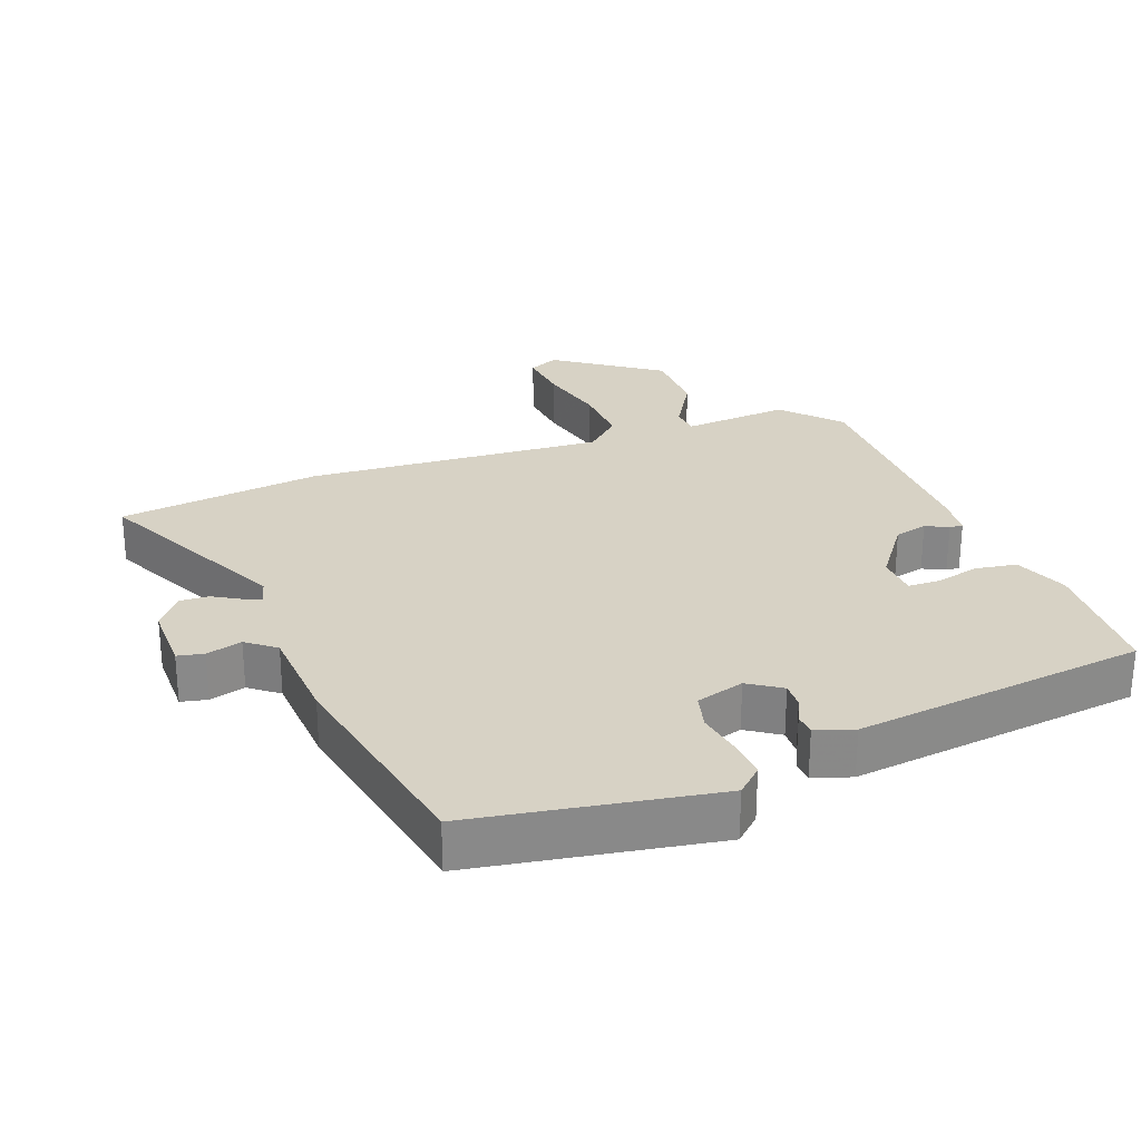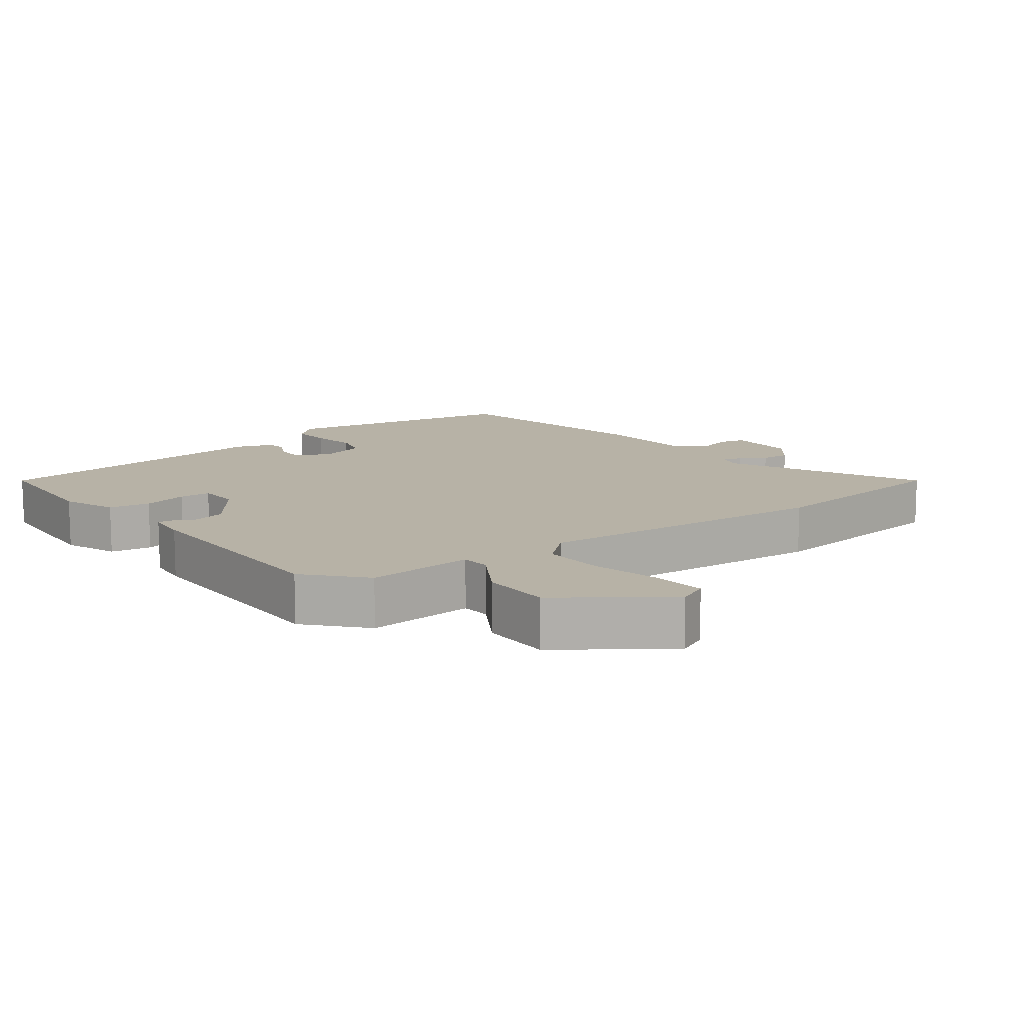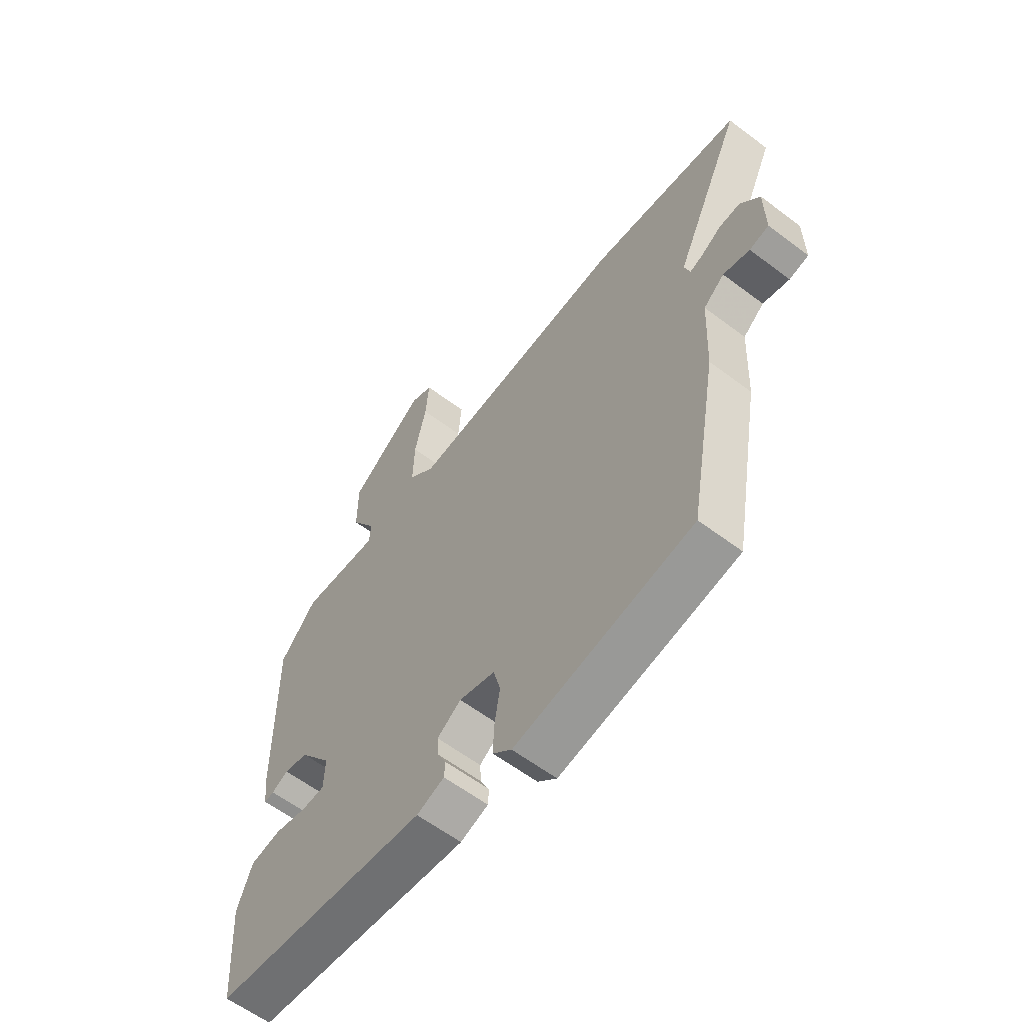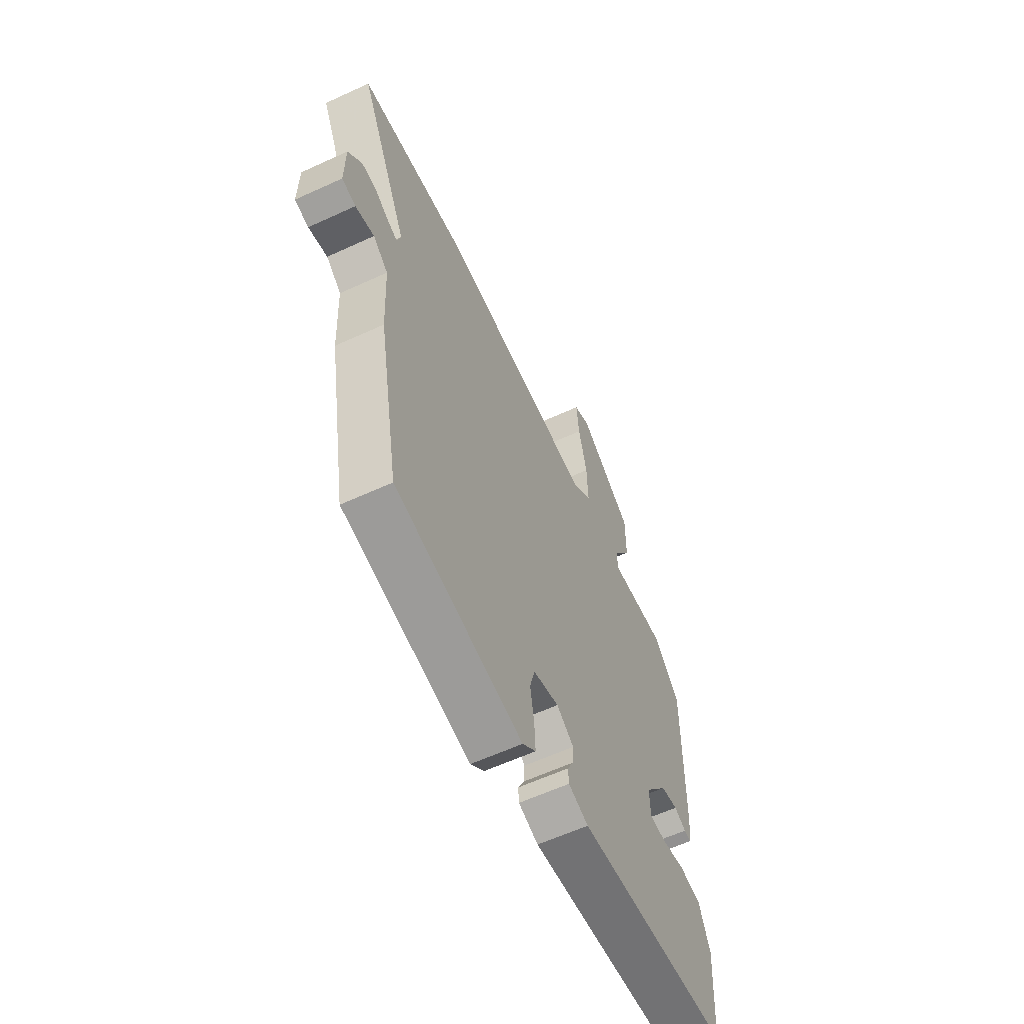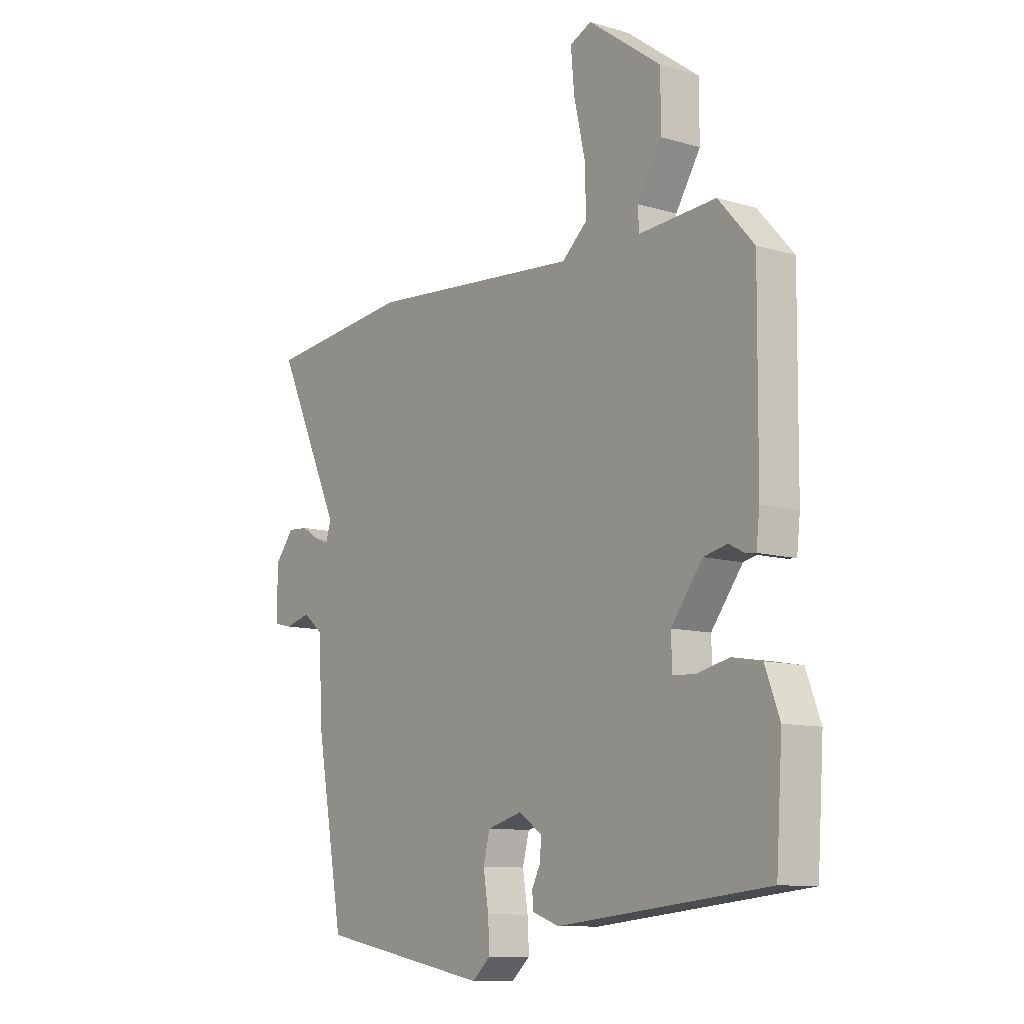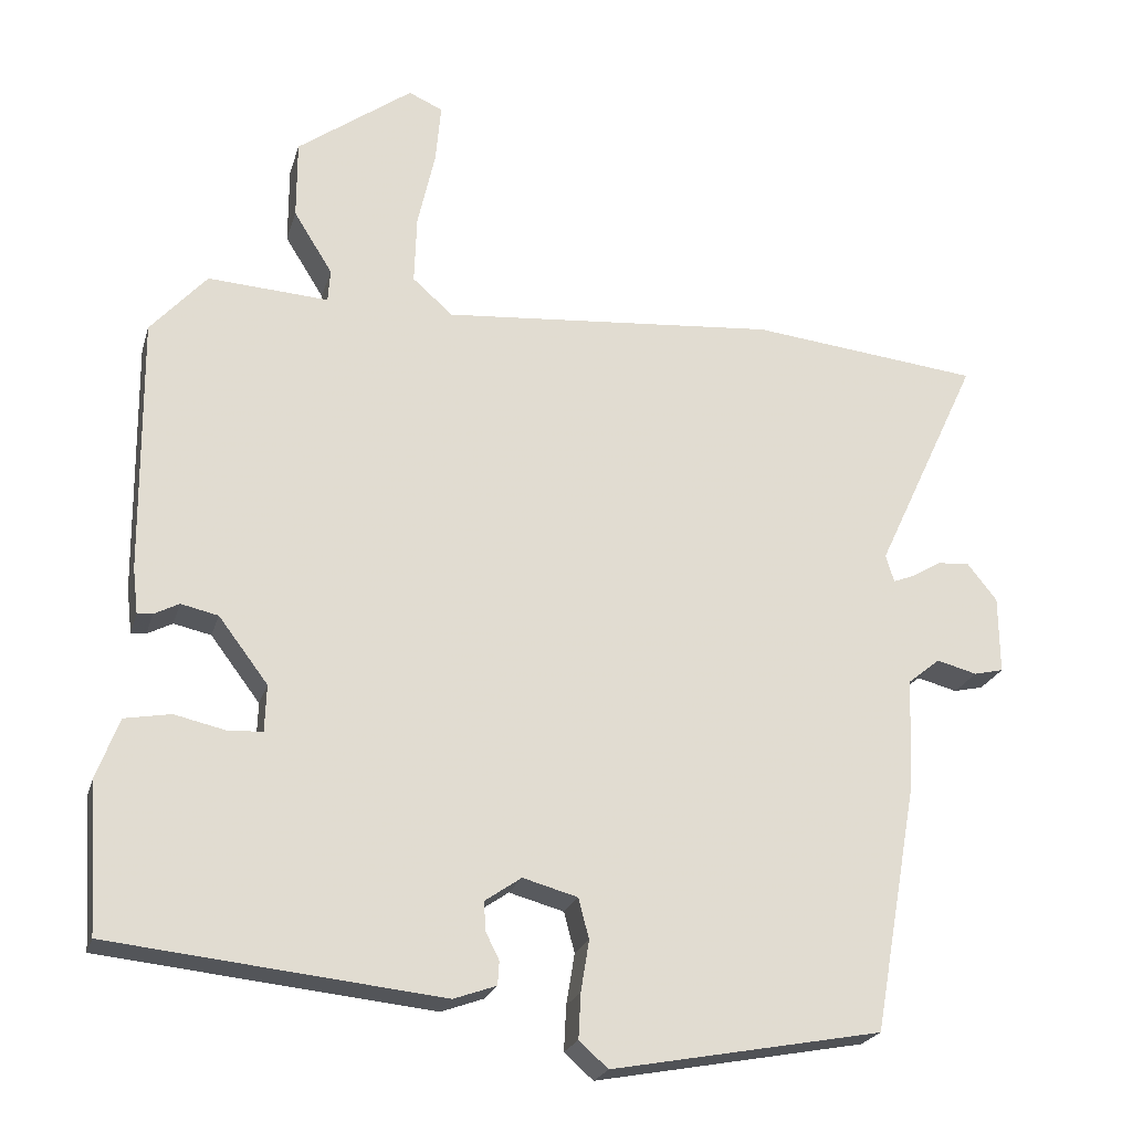
<metadata>
{"format":"obj","ext":"obj","renderer":"f3d","projection":"perspective","resolution":1024,"background":"white","views":[{"elev":27.2,"azim":158.6,"up":"+Y"},{"elev":12.3,"azim":-37.5,"up":"+Y"},{"elev":-60.1,"azim":52.3,"up":"+Z"},{"elev":-60.9,"azim":115.1,"up":"+Z"},{"elev":-10.4,"azim":-126.8,"up":"+Z"},{"elev":-22.7,"azim":-14.8,"up":"+Z"}]}
</metadata>
<code>
v -0.481 0.07 0.404
v -0.407 0.07 0.487
v -0.248 0.07 0.477
v -0.245 0.07 0.52
v -0.296 0.07 0.602
v -0.296 0.07 0.706
v -0.144 0.07 0.817
v -0.099 0.07 0.797
v -0.106 0.07 0.718
v -0.129 0.07 0.616
v -0.132 0.07 0.525
v -0.079 0.07 0.478
v 0.363 0.07 0.515
v 0.665 0.07 0.482
v 0.529 0.07 0.191
v 0.54 0.07 0.155
v 0.568 0.07 0.166
v 0.606 0.07 0.189
v 0.649 0.07 0.192
v 0.688 0.07 0.143
v 0.689 0.07 0.041
v 0.65 0.07 0.032
v 0.597 0.07 0.046
v 0.555 0.07 0.012
v 0.548 0.07 -0.139
v 0.49 0.07 -0.464
v 0.134 0.07 -0.53
v 0.096 0.07 -0.496
v 0.099 0.07 -0.437
v 0.11 0.07 -0.37
v 0.096 0.07 -0.317
v 0.024 0.07 -0.297
v -0.024 0.07 -0.33
v -0.022 0.07 -0.368
v -0.004 0.07 -0.404
v -0.006 0.07 -0.435
v -0.062 0.07 -0.455
v -0.497 0.07 -0.409
v -0.51 0.07 -0.213
v -0.48 0.07 -0.133
v -0.419 0.07 -0.122
v -0.353 0.07 -0.137
v -0.306 0.07 -0.135
v -0.304 0.07 -0.073
v -0.369 0.07 0.013
v -0.418 0.07 0.024
v -0.451 0.07 0.007
v -0.471 0.07 0.005
v -0.478 0.07 0.066
v -0.481 0 0.404
v -0.407 0 0.487
v -0.248 0 0.477
v -0.245 0 0.52
v -0.296 0 0.602
v -0.296 0 0.706
v -0.144 0 0.817
v -0.099 0 0.797
v -0.106 0 0.718
v -0.129 0 0.616
v -0.132 0 0.525
v -0.079 0 0.478
v 0.363 0 0.515
v 0.665 0 0.482
v 0.529 0 0.191
v 0.54 0 0.155
v 0.568 0 0.166
v 0.606 0 0.189
v 0.649 0 0.192
v 0.688 0 0.143
v 0.689 0 0.041
v 0.65 0 0.032
v 0.597 0 0.046
v 0.555 0 0.012
v 0.548 0 -0.139
v 0.49 0 -0.464
v 0.134 0 -0.53
v 0.096 0 -0.496
v 0.099 0 -0.437
v 0.11 0 -0.37
v 0.096 0 -0.317
v 0.024 0 -0.297
v -0.024 0 -0.33
v -0.022 0 -0.368
v -0.004 0 -0.404
v -0.006 0 -0.435
v -0.062 0 -0.455
v -0.497 0 -0.409
v -0.51 0 -0.213
v -0.48 0 -0.133
v -0.419 0 -0.122
v -0.353 0 -0.137
v -0.306 0 -0.135
v -0.304 0 -0.073
v -0.369 0 0.013
v -0.418 0 0.024
v -0.451 0 0.007
v -0.471 0 0.005
v -0.478 0 0.066
f 46 47 48 49
f 45 46 49 1
f 44 45 1 2
f 39 40 41 42
f 39 42 43
f 38 39 43
f 37 38 43
f 34 35 36 37
f 33 34 37 43
f 32 33 43 44
f 27 28 29 30
f 25 26 27 30
f 24 25 30 31
f 23 24 31 32
f 21 22 23
f 20 21 23
f 17 18 19 20
f 16 17 20 23
f 12 13 14 15
f 12 15 16
f 7 8 9 10
f 7 10 11
f 4 5 6 7
f 3 4 7 11
f 32 44 2 3
f 12 16 23 32
f 3 11 12 32
f 98 97 96 95
f 50 98 95 94
f 51 50 94 93
f 91 90 89 88
f 92 91 88
f 92 88 87
f 92 87 86
f 86 85 84 83
f 92 86 83 82
f 93 92 82 81
f 79 78 77 76
f 79 76 75 74
f 80 79 74 73
f 81 80 73 72
f 72 71 70
f 72 70 69
f 69 68 67 66
f 72 69 66 65
f 64 63 62 61
f 65 64 61
f 59 58 57 56
f 60 59 56
f 56 55 54 53
f 60 56 53 52
f 52 51 93 81
f 81 72 65 61
f 81 61 60 52
f 1 50 51 2
f 2 51 52 3
f 3 52 53 4
f 4 53 54 5
f 5 54 55 6
f 6 55 56 7
f 7 56 57 8
f 8 57 58 9
f 9 58 59 10
f 10 59 60 11
f 11 60 61 12
f 12 61 62 13
f 13 62 63 14
f 14 63 64 15
f 15 64 65 16
f 16 65 66 17
f 17 66 67 18
f 18 67 68 19
f 19 68 69 20
f 20 69 70 21
f 21 70 71 22
f 22 71 72 23
f 23 72 73 24
f 24 73 74 25
f 25 74 75 26
f 26 75 76 27
f 27 76 77 28
f 28 77 78 29
f 29 78 79 30
f 30 79 80 31
f 31 80 81 32
f 32 81 82 33
f 33 82 83 34
f 34 83 84 35
f 35 84 85 36
f 36 85 86 37
f 37 86 87 38
f 38 87 88 39
f 39 88 89 40
f 40 89 90 41
f 41 90 91 42
f 42 91 92 43
f 43 92 93 44
f 44 93 94 45
f 45 94 95 46
f 46 95 96 47
f 47 96 97 48
f 48 97 98 49
f 49 98 50 1

</code>
